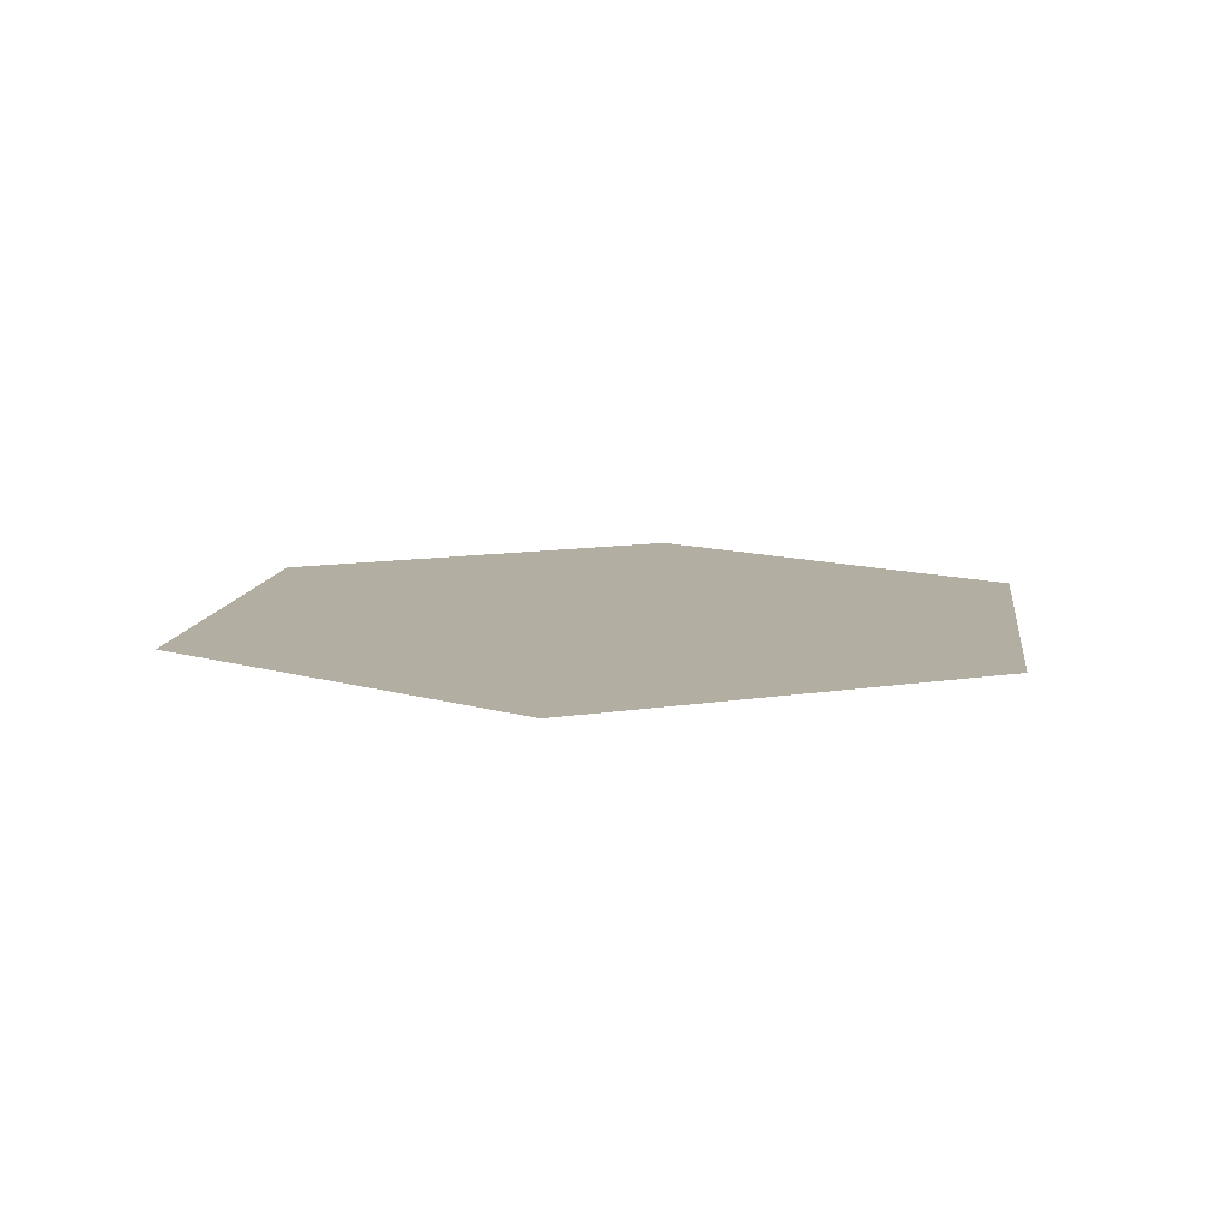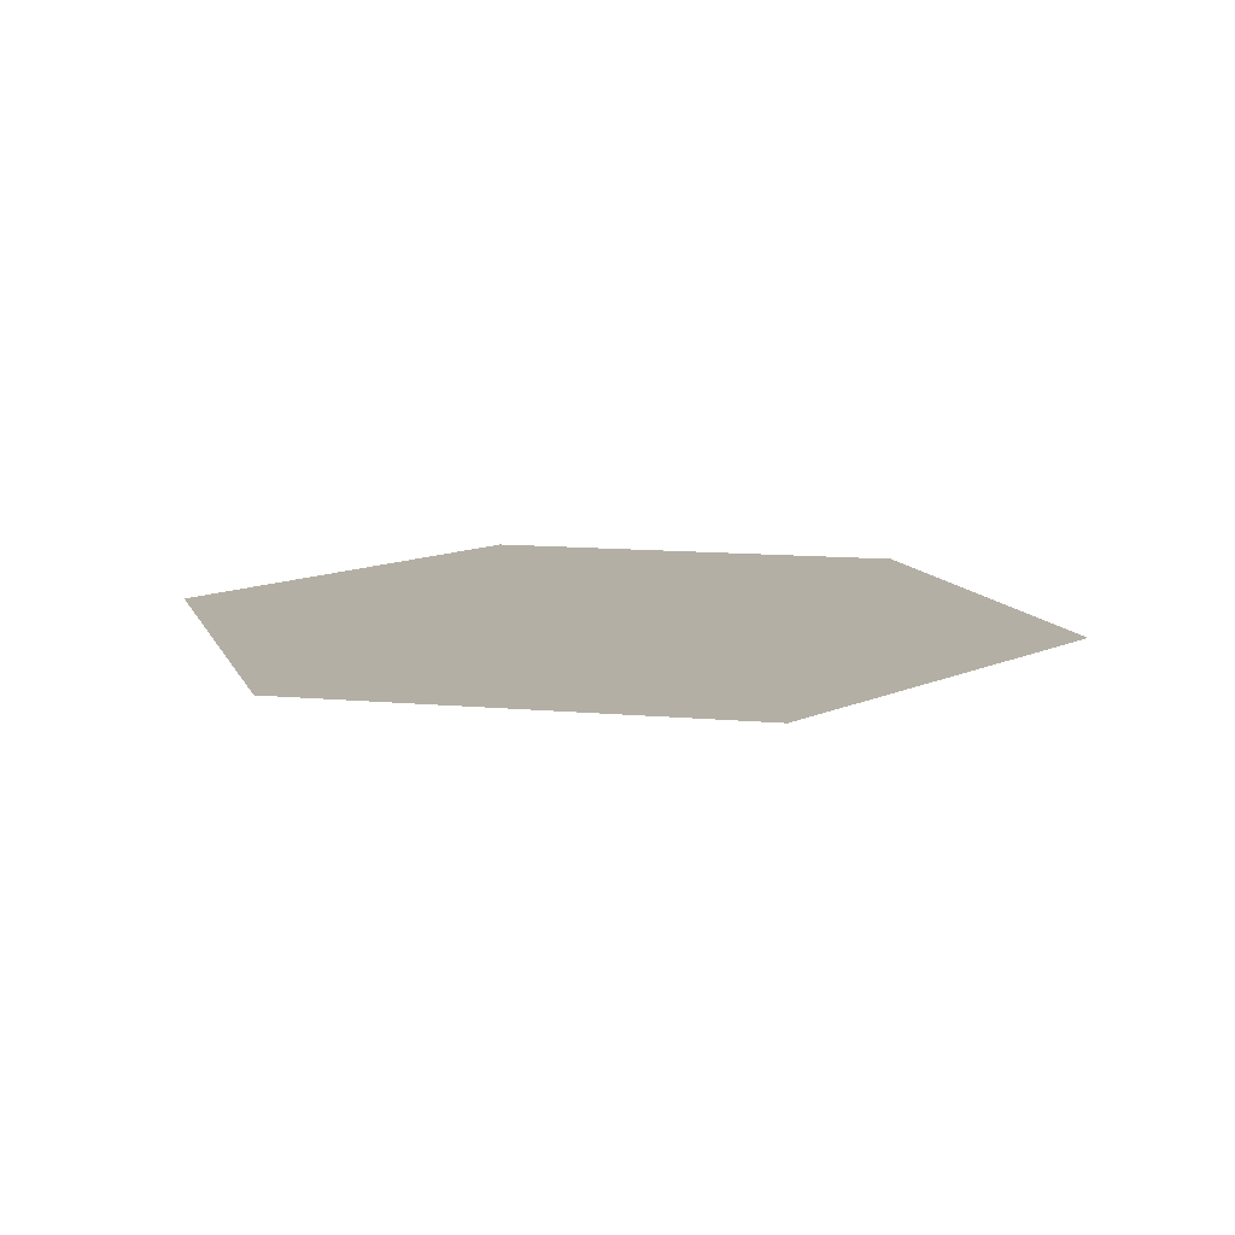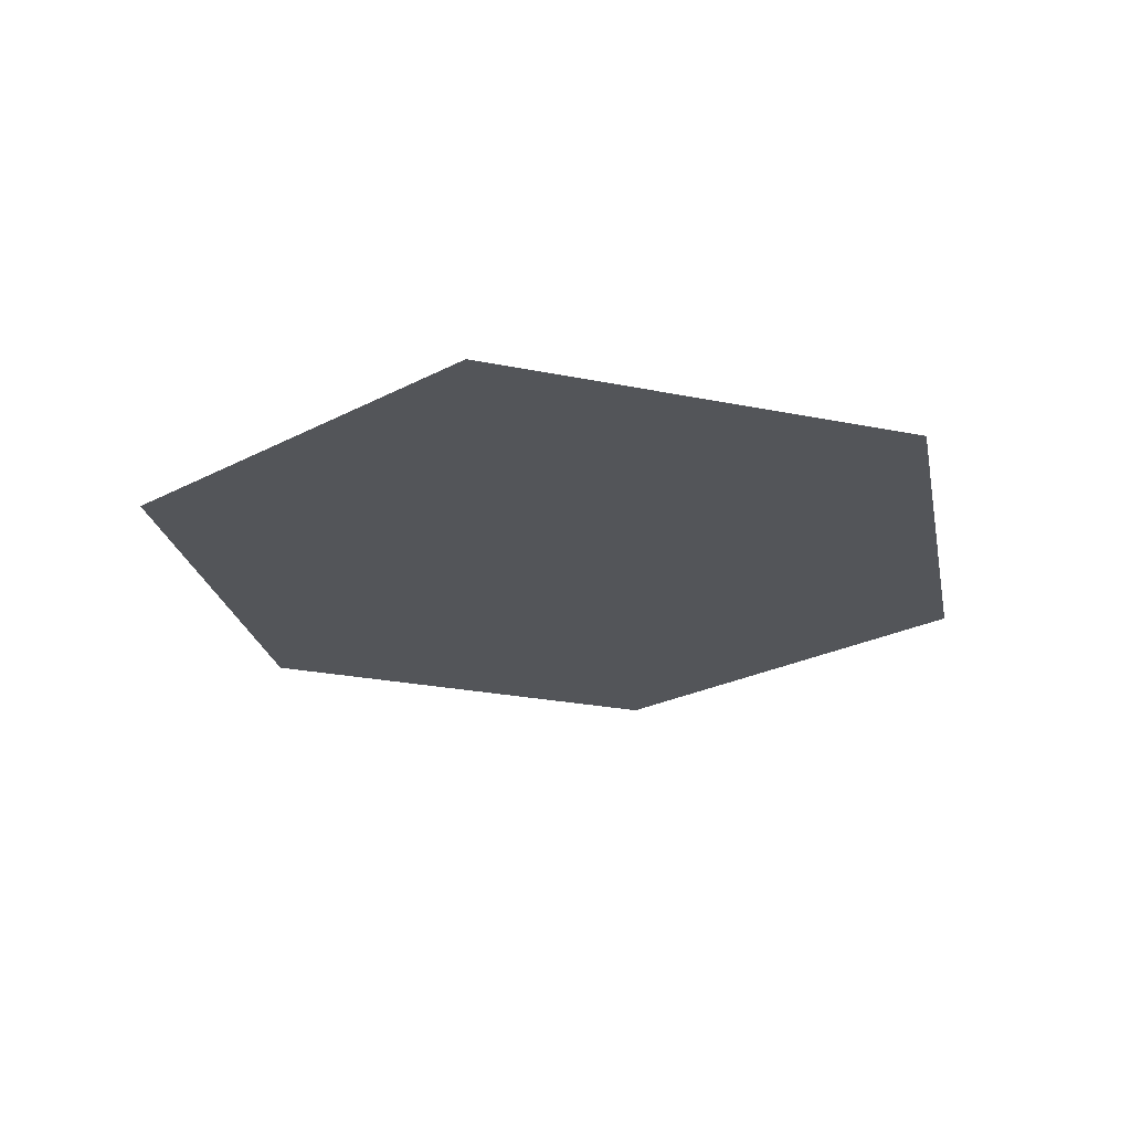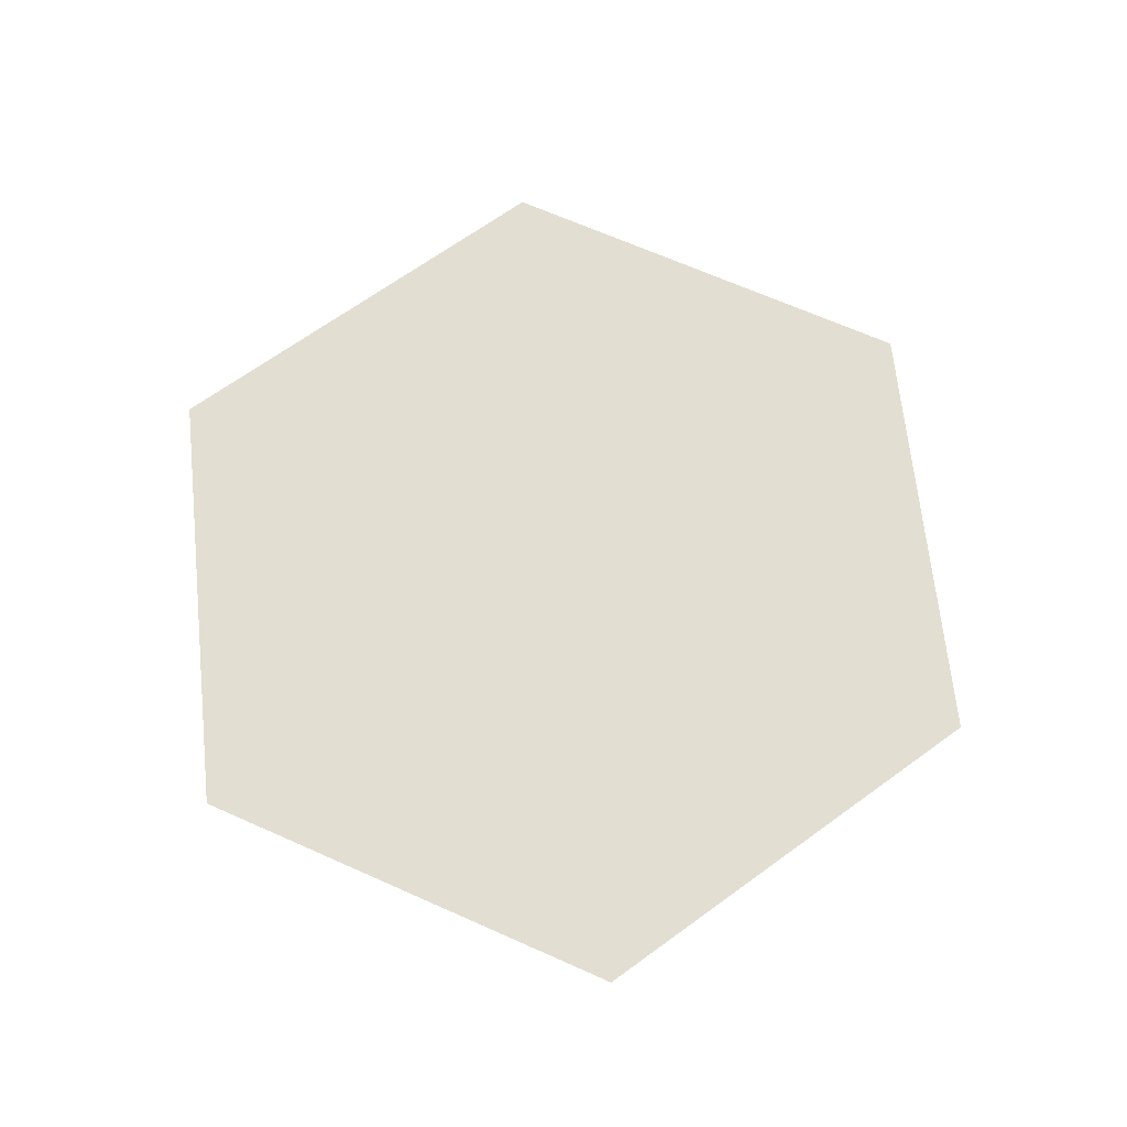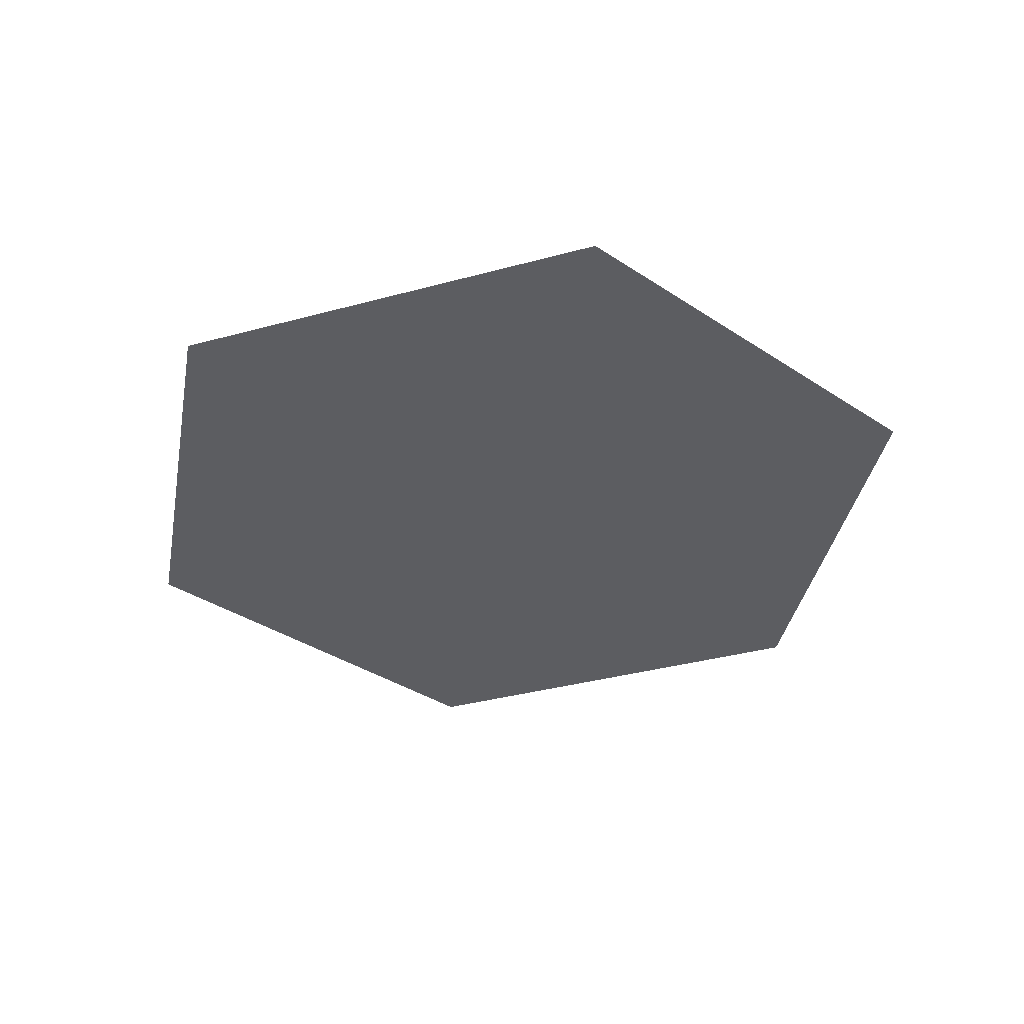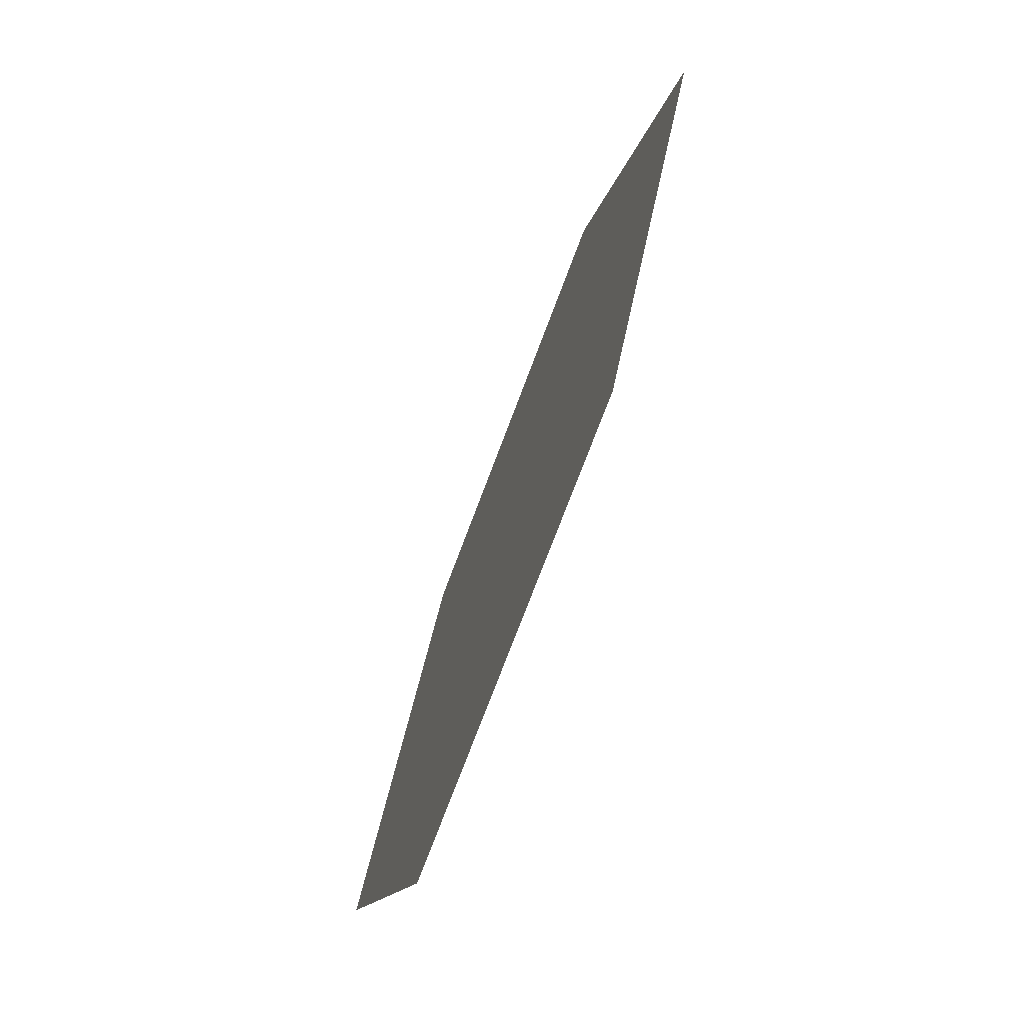
<metadata>
{"format":"obj","ext":"obj","renderer":"f3d","projection":"perspective","resolution":1024,"background":"white","views":[{"elev":10.7,"azim":37.4,"up":"+Y"},{"elev":11.3,"azim":-167.5,"up":"+Y"},{"elev":-24.2,"azim":101.2,"up":"+Y"},{"elev":67.7,"azim":24.0,"up":"+Y"},{"elev":-36.7,"azim":-100.6,"up":"+Y"},{"elev":-74.0,"azim":69.4,"up":"+Z"}]}
</metadata>
<code>
o Circle.001_Circle.002
v -2.417 0 -0
v -1.209 0 2.093
v 1.209 0 2.093
v 2.417 0 -0
v 1.209 0 -2.093
v -1.209 0 -2.093
f 6 4 5
f 3 1 2
f 6 1 4
f 3 4 1

</code>
